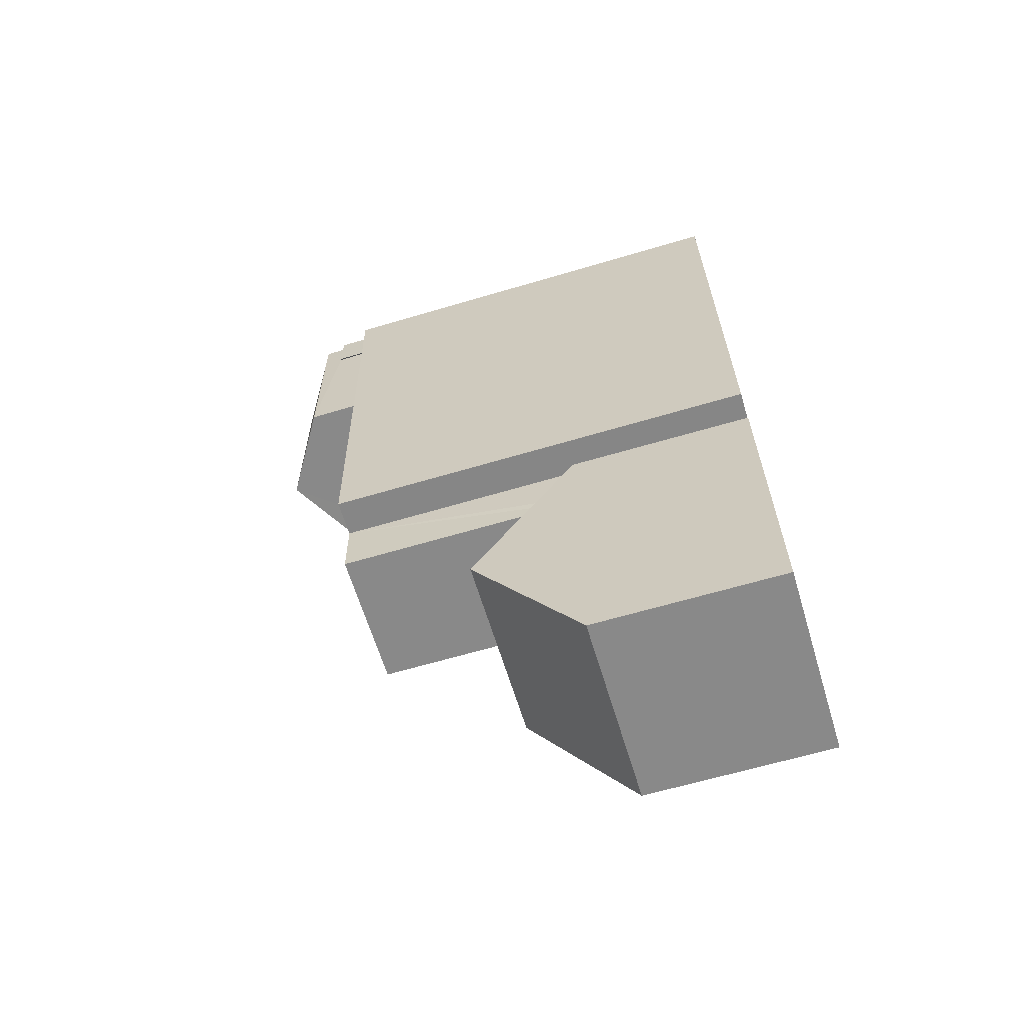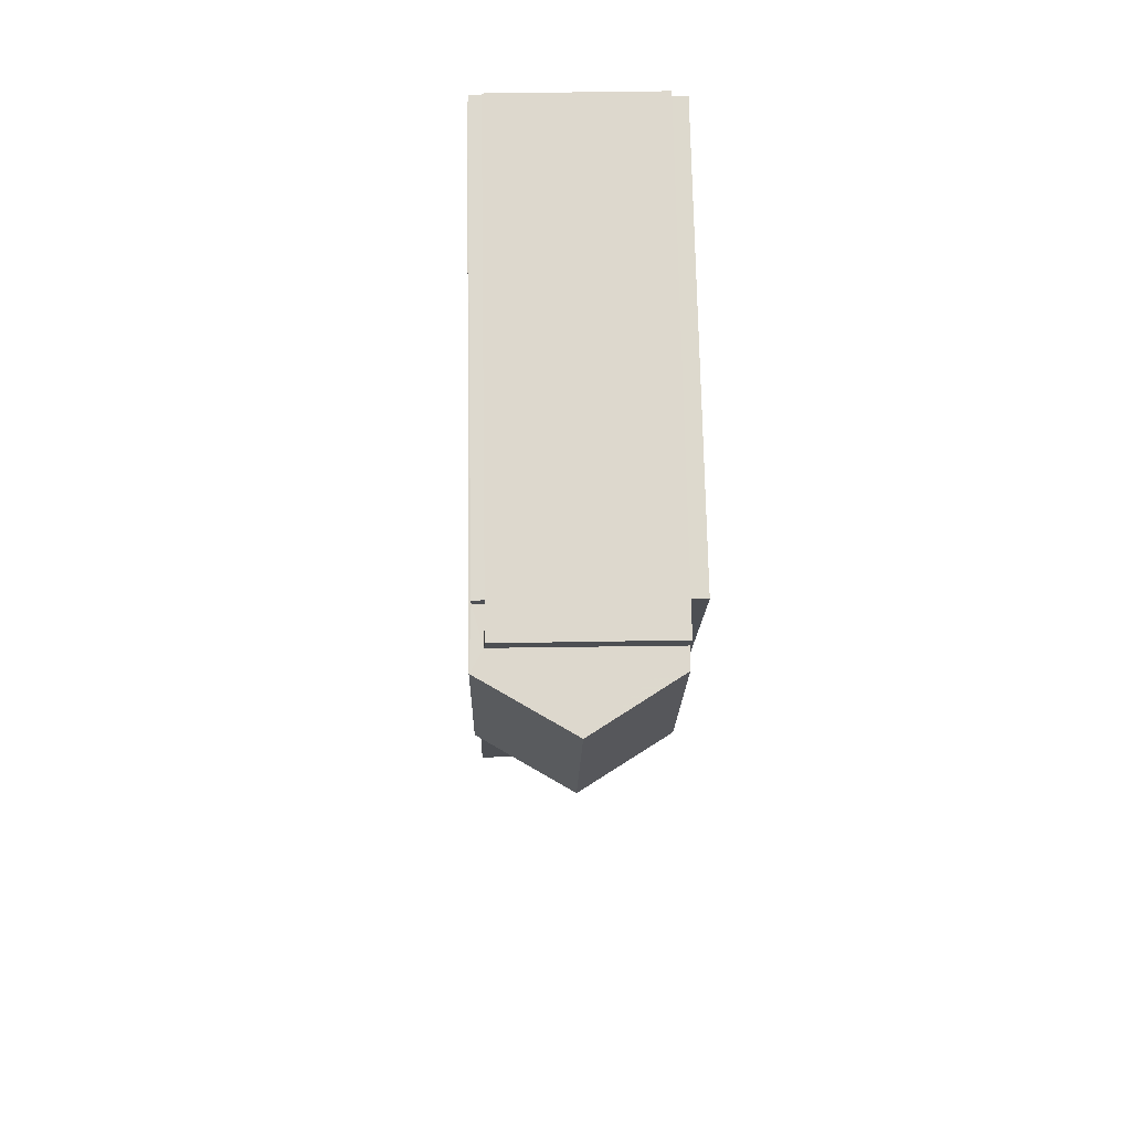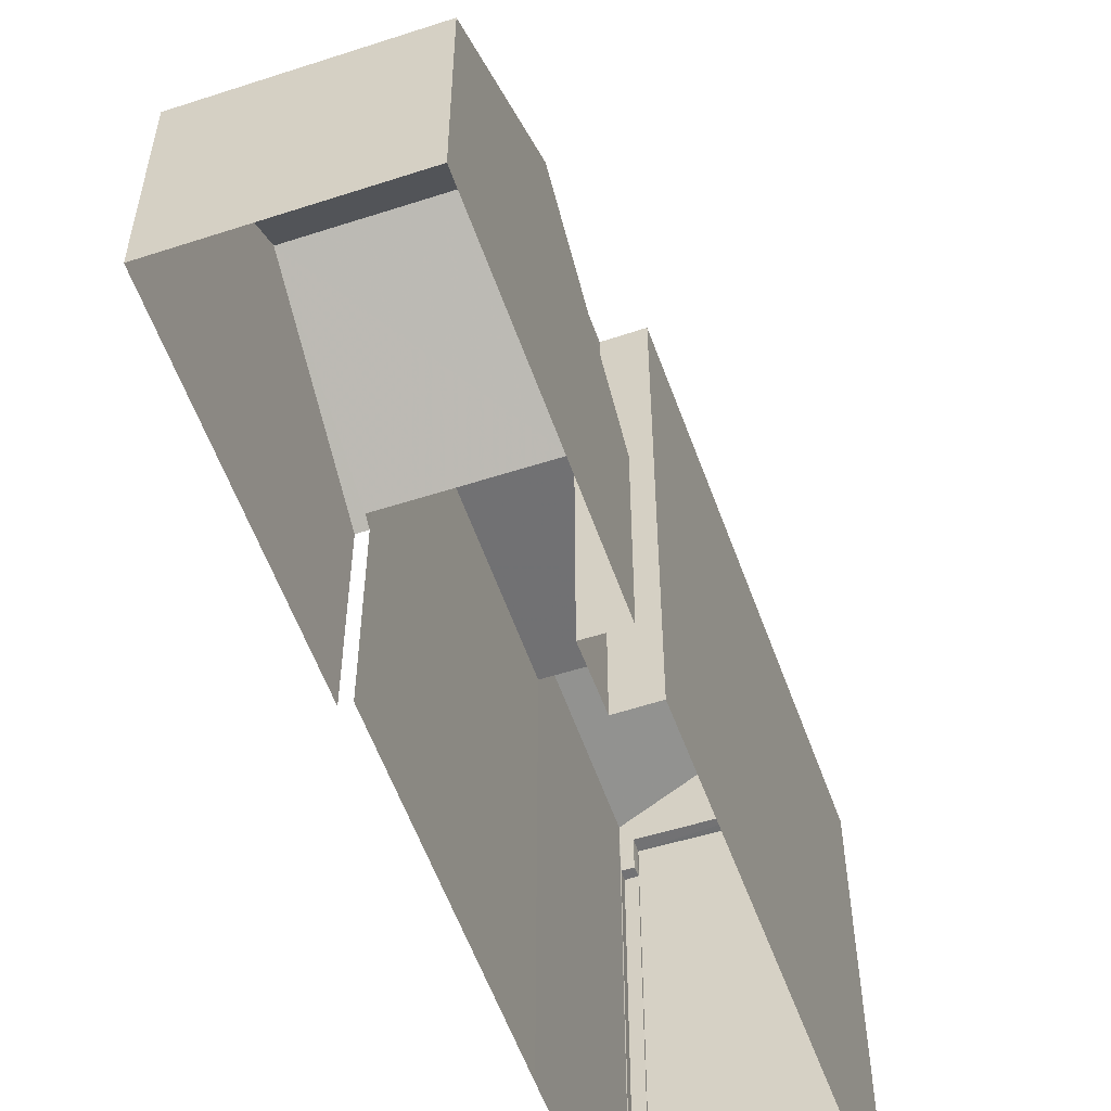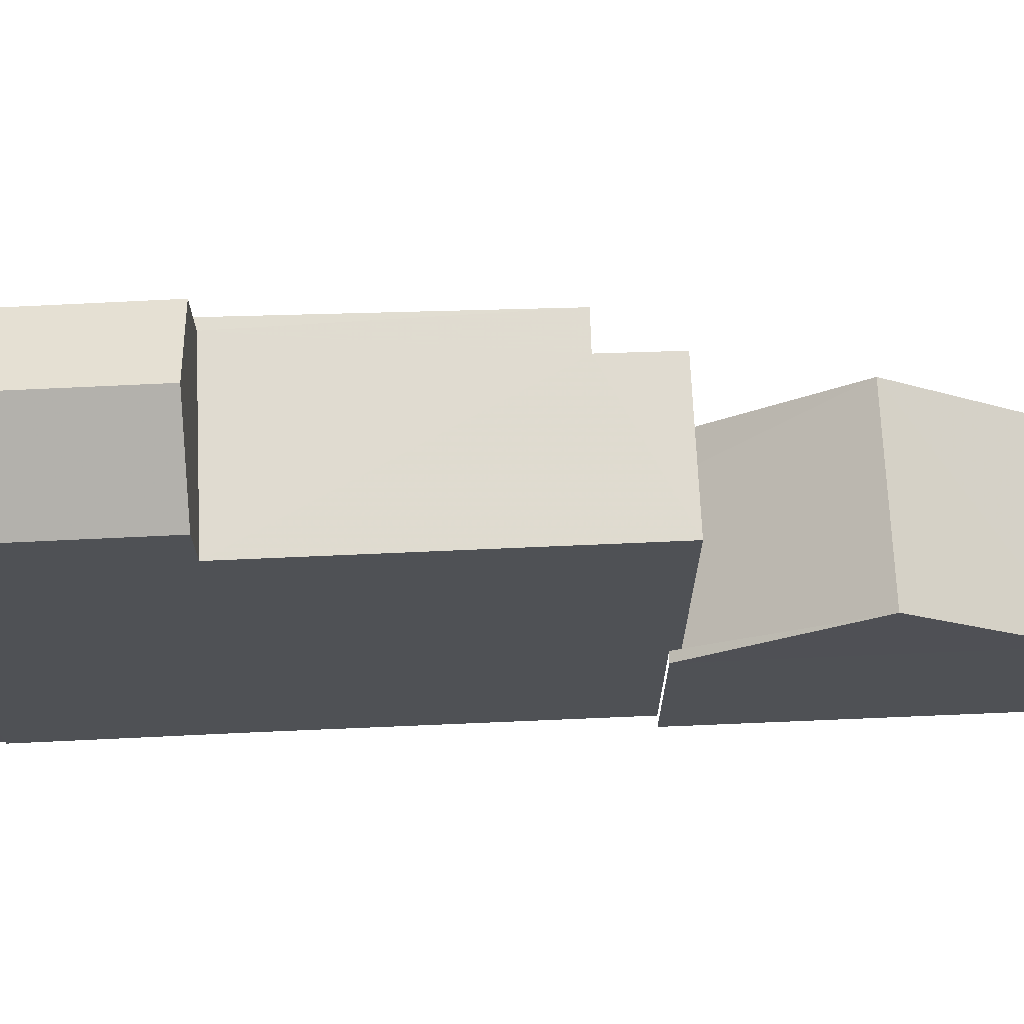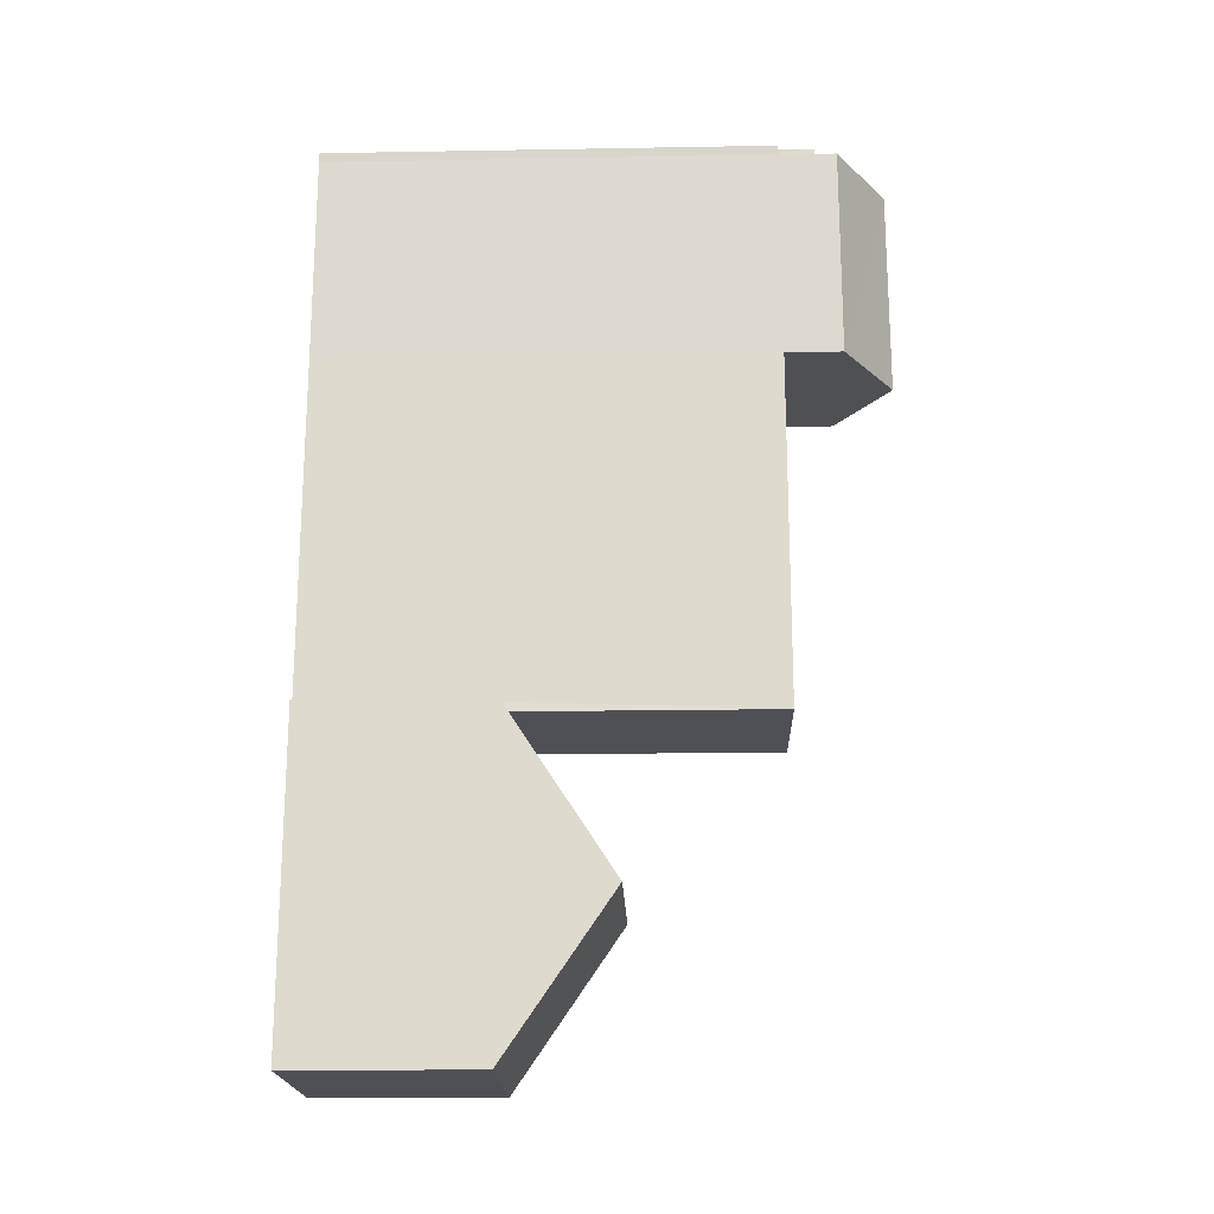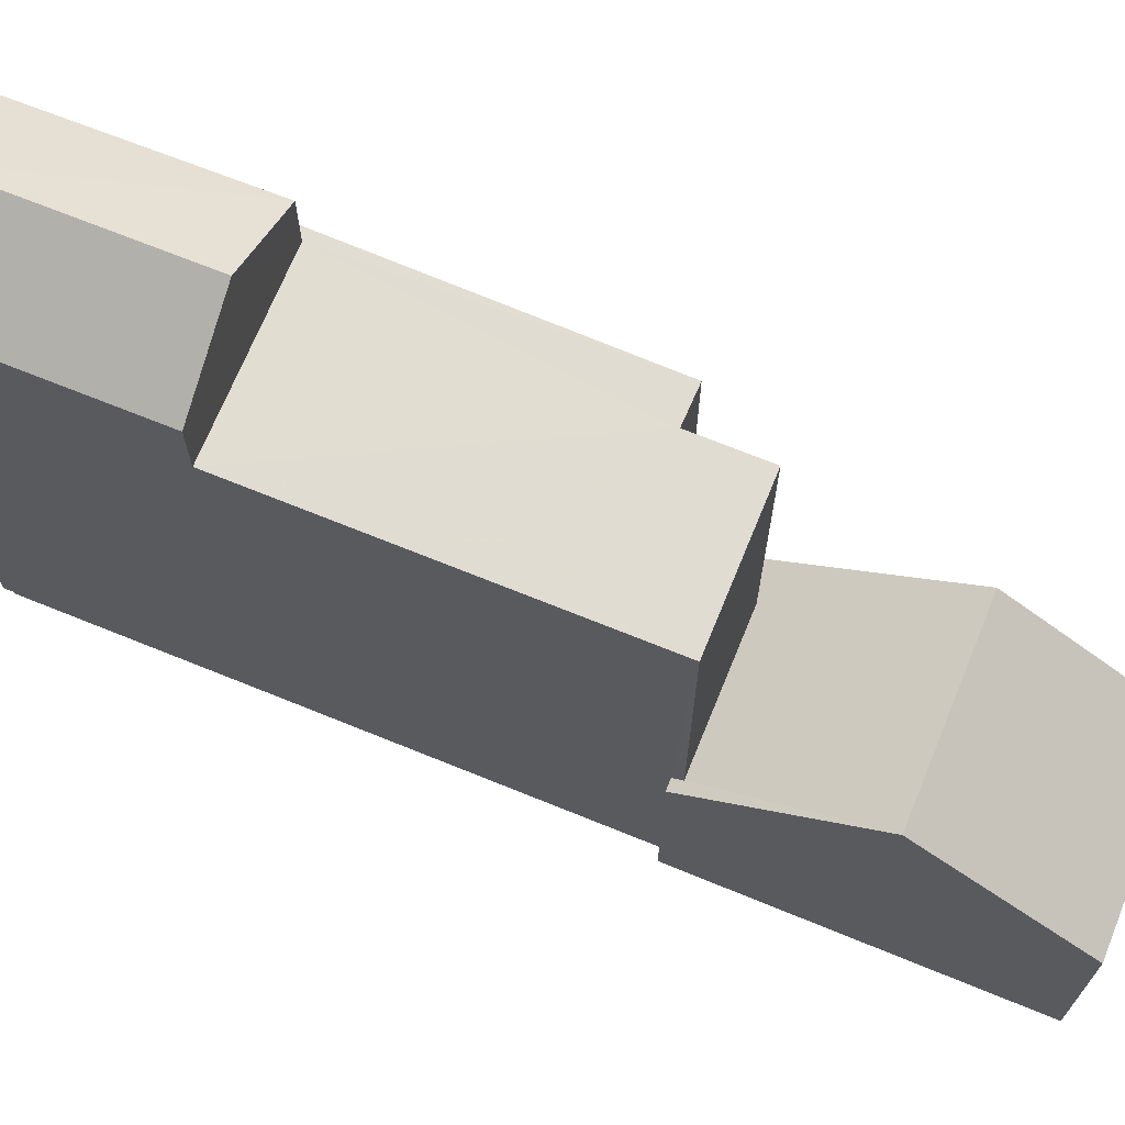
<metadata>
{"format":"obj","ext":"obj","renderer":"f3d","projection":"perspective","resolution":1024,"background":"white","views":[{"elev":-64.3,"azim":106.7,"up":"+Y"},{"elev":72.3,"azim":-1.0,"up":"+Y"},{"elev":-55.3,"azim":17.5,"up":"+Z"},{"elev":70.1,"azim":-93.8,"up":"+Z"},{"elev":-18.1,"azim":-88.1,"up":"+Y"},{"elev":69.0,"azim":-69.0,"up":"+Z"}]}
</metadata>
<code>
v -3.718e+05 -1.044e+05 29.94
v -3.718e+05 -1.044e+05 29.94
v -3.718e+05 -1.044e+05 29.94
v -3.718e+05 -1.044e+05 29.94
v -3.718e+05 -1.044e+05 29.94
v -3.718e+05 -1.044e+05 29.94
v -3.718e+05 -1.044e+05 29.94
v -3.718e+05 -1.045e+05 29.94
v -3.718e+05 -1.044e+05 29.94
v -3.718e+05 -1.045e+05 29.94
v -3.718e+05 -1.044e+05 29.94
v -3.718e+05 -1.044e+05 29.94
v -3.718e+05 -1.044e+05 29.94
v -3.718e+05 -1.044e+05 29.94
v -3.718e+05 -1.044e+05 29.94
v -3.718e+05 -1.044e+05 29.94
v -3.718e+05 -1.044e+05 29.94
v -3.718e+05 -1.044e+05 45.66
v -3.718e+05 -1.044e+05 45.66
v -3.718e+05 -1.044e+05 45.66
v -3.718e+05 -1.044e+05 45.66
v -3.718e+05 -1.044e+05 45.66
v -3.718e+05 -1.044e+05 45.66
v -3.718e+05 -1.044e+05 36.2
v -3.718e+05 -1.044e+05 36
v -3.718e+05 -1.044e+05 36
v -3.718e+05 -1.045e+05 39.54
v -3.718e+05 -1.045e+05 39.54
v -3.718e+05 -1.044e+05 36
v -3.718e+05 -1.044e+05 36.2
v -3.718e+05 -1.044e+05 36
v -3.718e+05 -1.044e+05 44.49
v -3.718e+05 -1.044e+05 44.49
v -3.718e+05 -1.044e+05 44.49
v -3.718e+05 -1.044e+05 44.49
v -3.718e+05 -1.044e+05 46.33
v -3.718e+05 -1.044e+05 46.33
v -3.718e+05 -1.044e+05 48.06
v -3.718e+05 -1.044e+05 48.06
v -3.718e+05 -1.044e+05 44.49
v -3.718e+05 -1.044e+05 44.49
v -3.718e+05 -1.044e+05 44.49
v -3.718e+05 -1.044e+05 44.49
v -3.718e+05 -1.044e+05 44.49
v -3.718e+05 -1.044e+05 44.49
v -3.718e+05 -1.044e+05 44.49
v -3.718e+05 -1.044e+05 44.49
v -3.718e+05 -1.044e+05 44.49
v -3.718e+05 -1.044e+05 44.49
v -3.718e+05 -1.044e+05 46.33
v -3.718e+05 -1.044e+05 46.33
v -3.718e+05 -1.045e+05 36
v -3.718e+05 -1.045e+05 36
f 1 2 3
f 4 2 5
f 6 1 3
f 4 5 7
f 8 9 10
f 11 12 3
f 10 9 13
f 14 15 8
f 11 4 16
f 4 7 17
f 15 17 9
f 4 17 15
f 2 11 3
f 4 11 2
f 8 15 9
f 15 14 29
f 31 15 29
f 18 19 20
f 19 21 20
f 20 22 23
f 20 21 22
f 24 25 26
f 25 24 27
f 27 24 28
f 29 30 31
f 28 30 29
f 24 30 28
f 32 33 34
f 35 32 34
f 36 37 38
f 39 36 38
f 40 41 42
f 40 43 44
f 45 46 47
f 45 47 48
f 44 43 45
f 43 46 45
f 42 49 43
f 40 42 43
f 38 50 39
f 38 51 50
f 52 53 27
f 28 52 27
f 30 48 47
f 30 24 48
f 2 1 41
f 1 21 41
f 41 19 42
f 41 21 19
f 6 32 22
f 22 32 23
f 6 3 32
f 23 32 35
f 45 7 44
f 45 17 7
f 2 40 5
f 2 41 40
f 50 46 39
f 46 43 39
f 43 36 39
f 51 16 46
f 51 46 50
f 16 4 46
f 9 25 13
f 9 26 25
f 10 13 53
f 53 25 27
f 53 13 25
f 53 8 10
f 53 52 8
f 37 20 38
f 11 16 34
f 23 35 34
f 38 20 23
f 34 16 51
f 38 23 51
f 23 34 51
f 29 14 52
f 29 52 28
f 14 8 52
f 9 17 26
f 17 45 26
f 26 45 24
f 45 48 24
f 18 36 43
f 43 49 18
f 37 36 18
f 20 37 18
f 21 1 6
f 22 21 6
f 40 7 5
f 40 44 7
f 42 19 18
f 49 42 18
f 31 46 4
f 4 15 31
f 31 47 46
f 30 47 31
f 11 33 12
f 11 34 33
f 3 12 33
f 32 3 33

</code>
